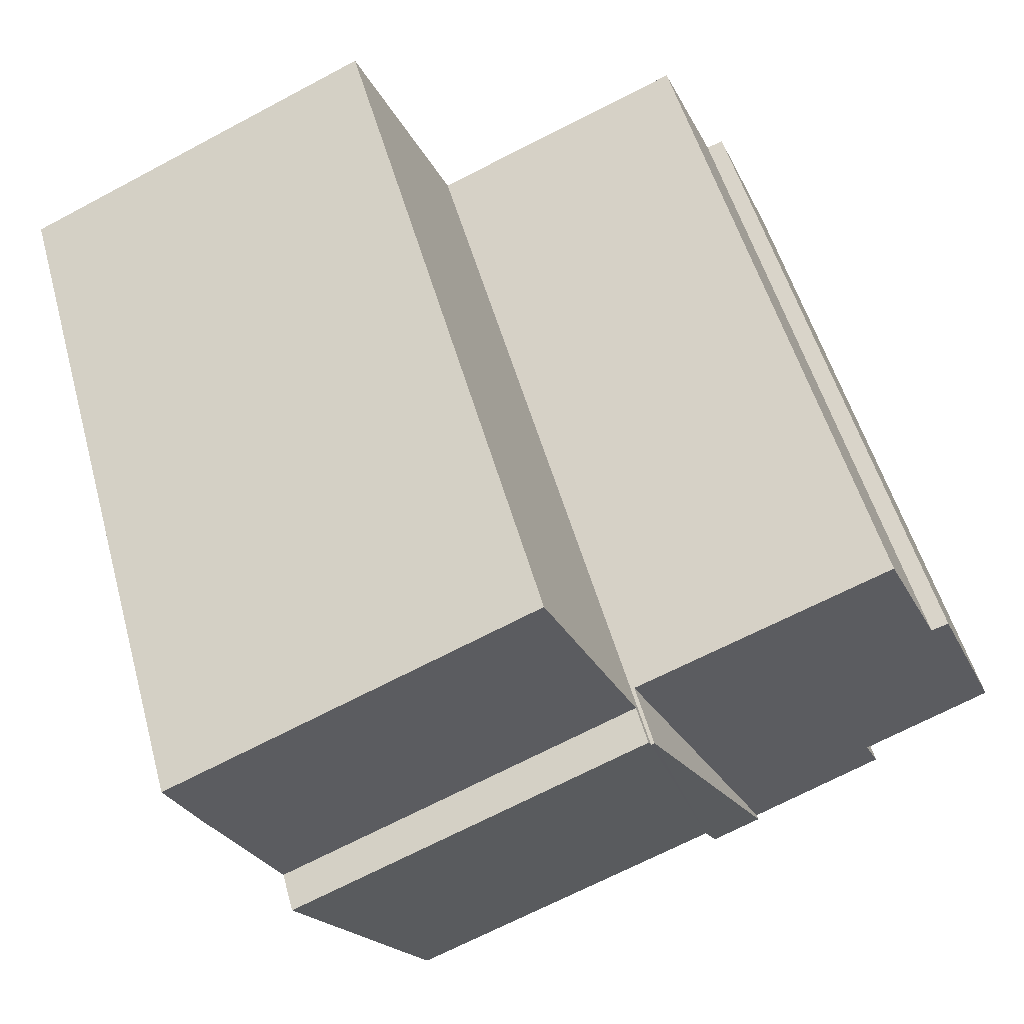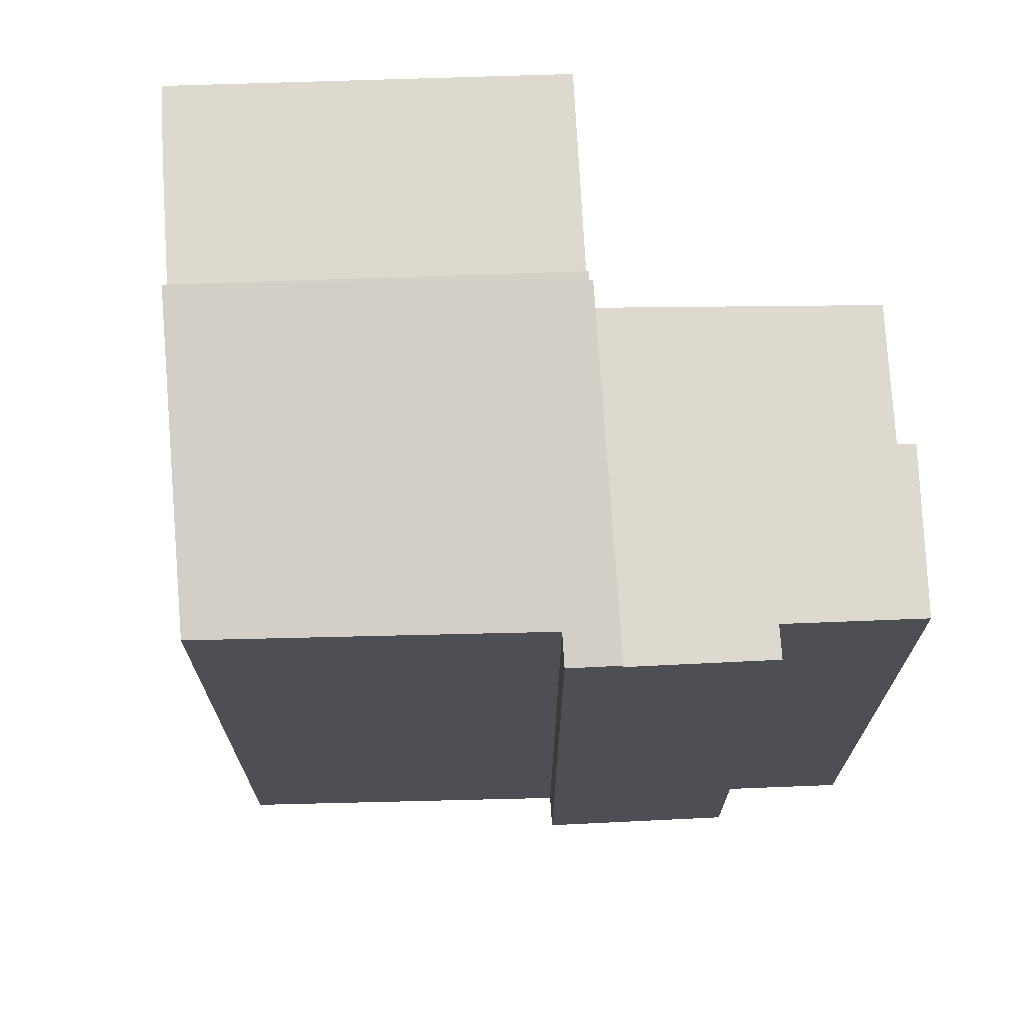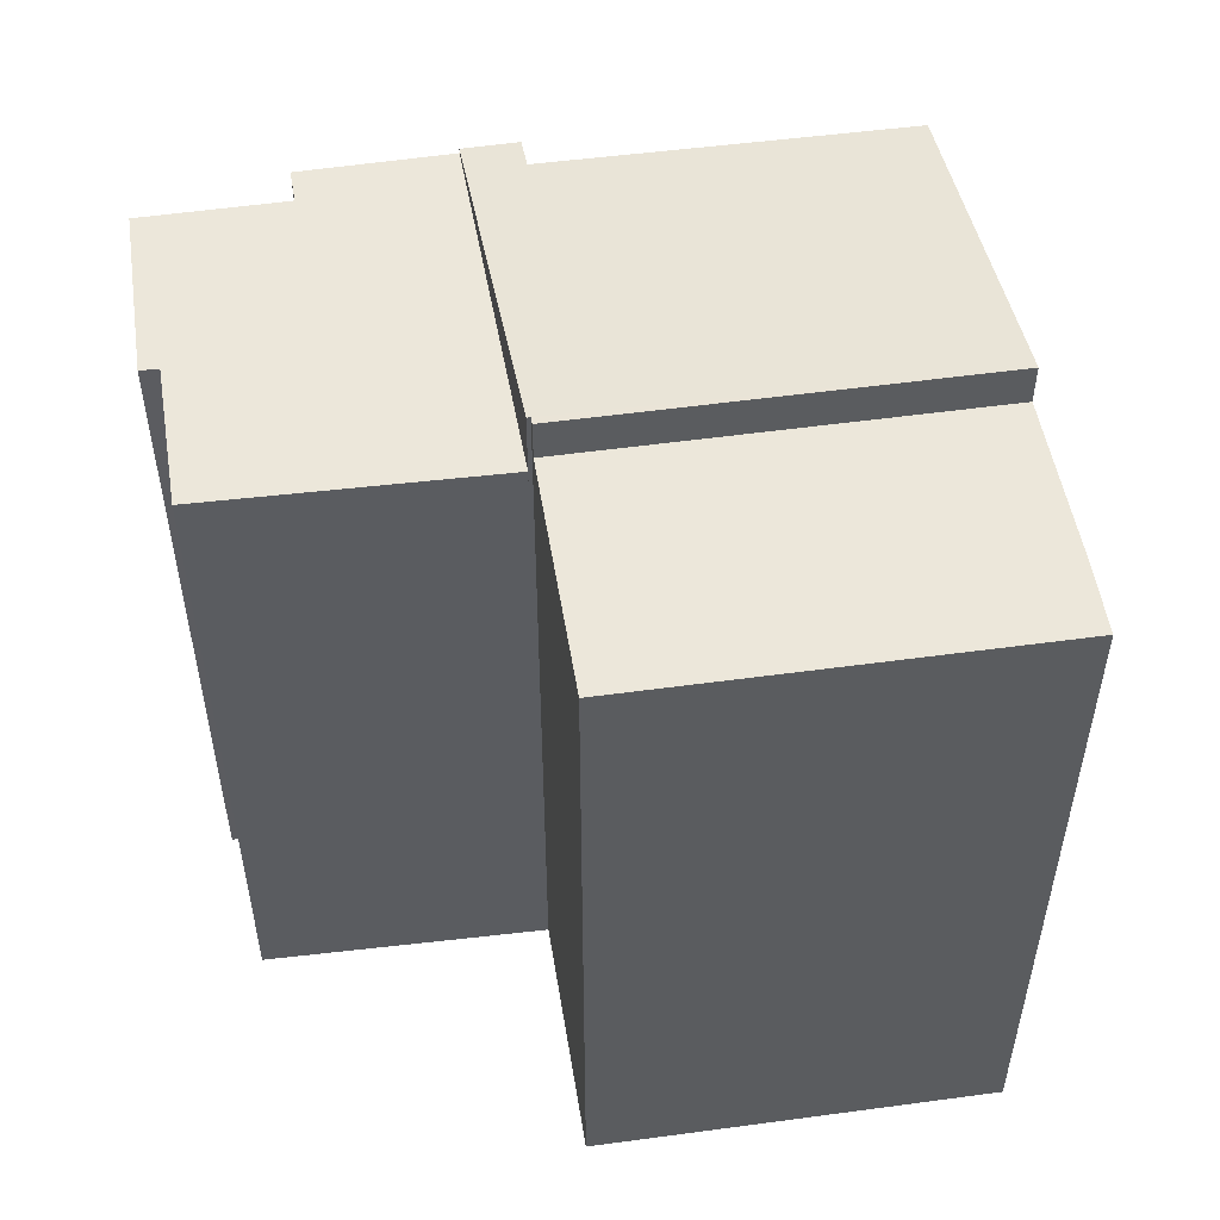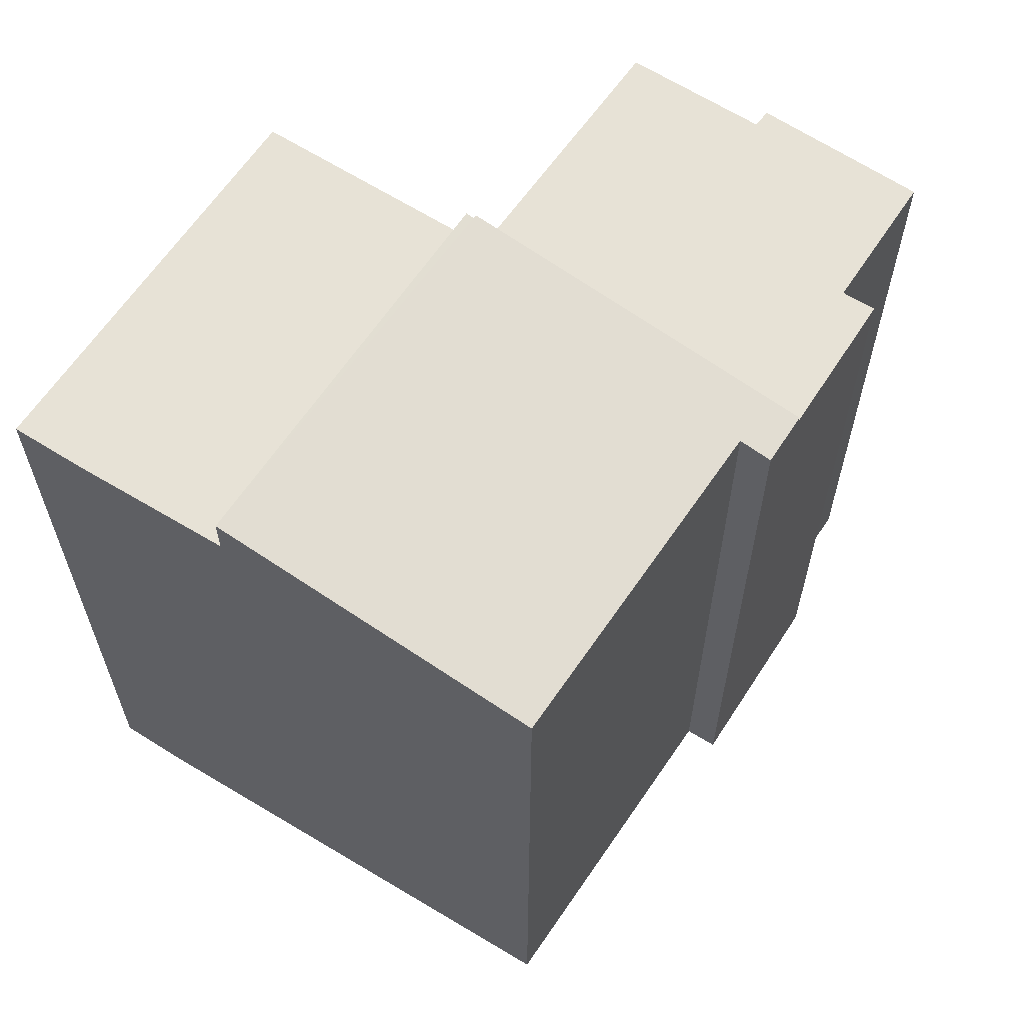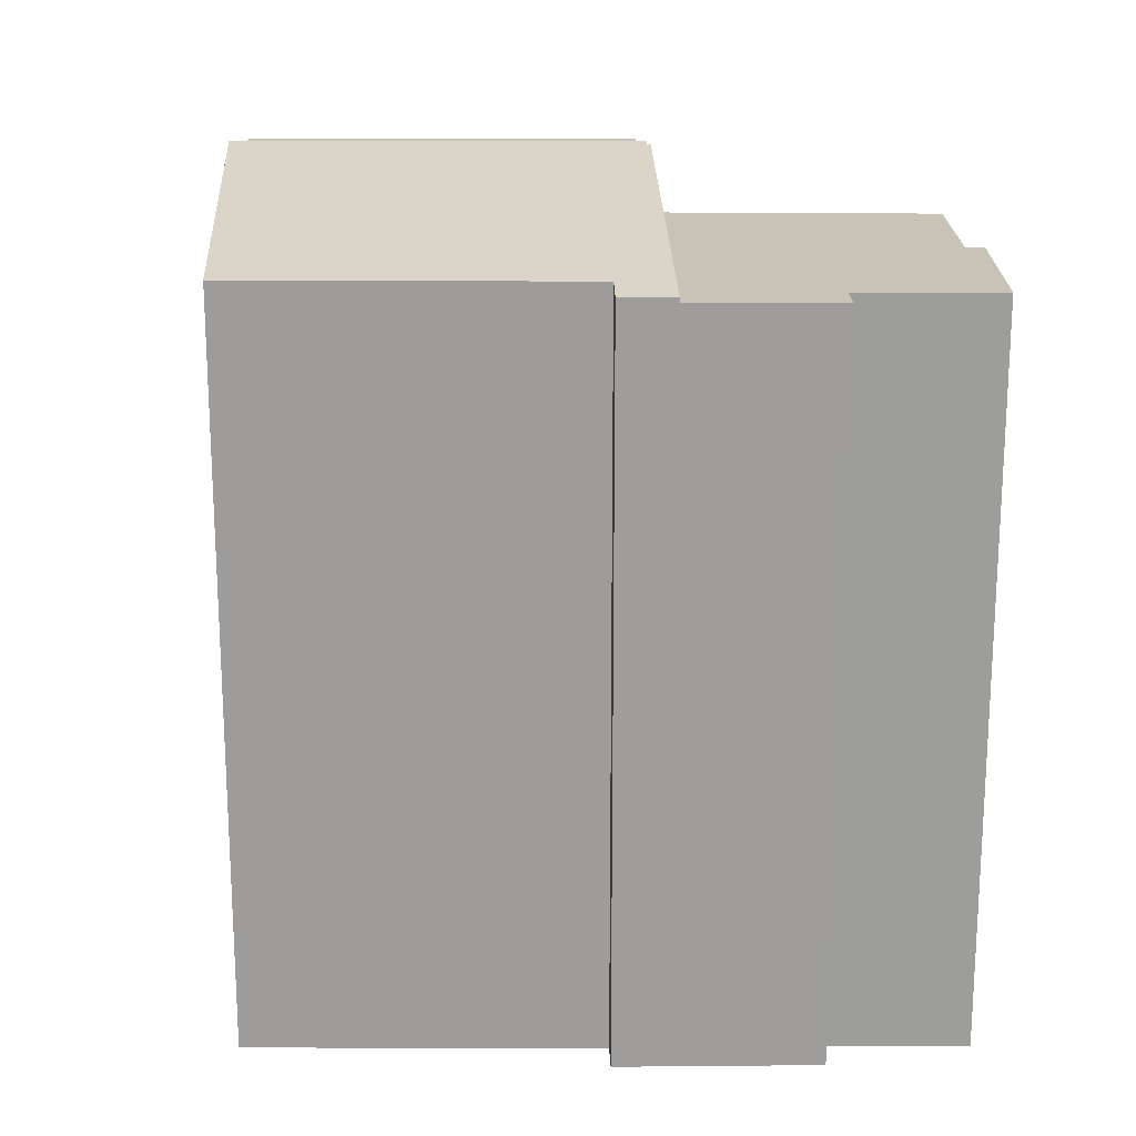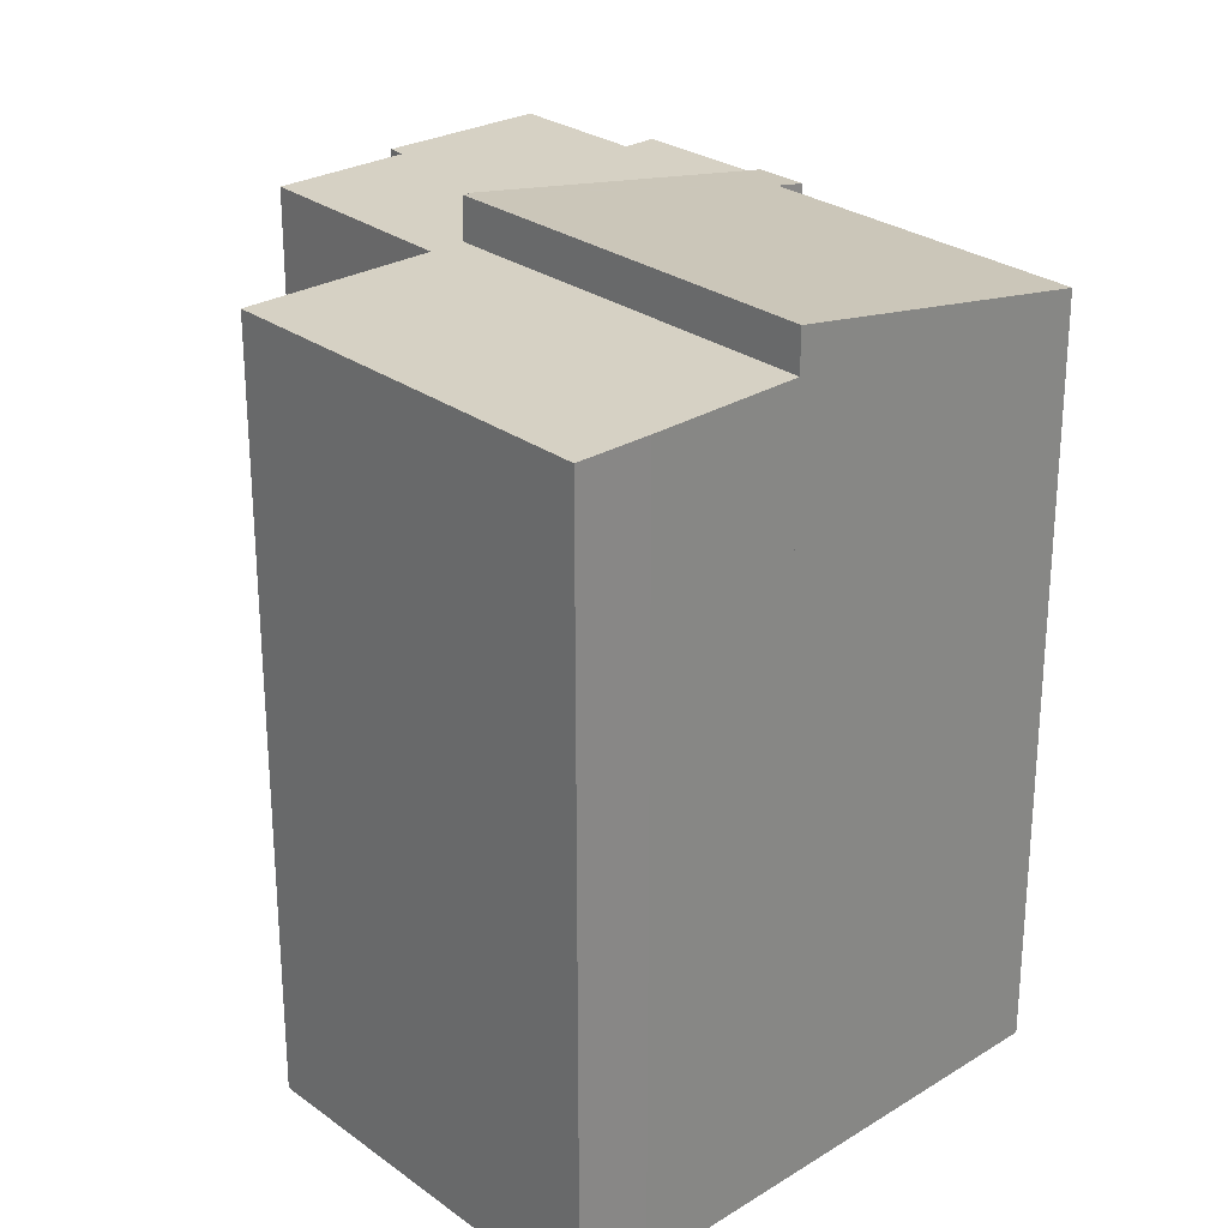
<metadata>
{"format":"obj","ext":"obj","renderer":"f3d","projection":"perspective","resolution":1024,"background":"white","views":[{"elev":52.7,"azim":164.6,"up":"+Z"},{"elev":71.5,"azim":-158.3,"up":"+Y"},{"elev":54.0,"azim":15.4,"up":"+Y"},{"elev":63.4,"azim":147.3,"up":"+Y"},{"elev":19.7,"azim":-156.5,"up":"+Y"},{"elev":26.9,"azim":72.0,"up":"+Y"}]}
</metadata>
<code>
v  12.12 12.44 0.302
v  9.861 11.55 -4.332
v  4.85 11.54 -2.195
v  3.859 11.46 -2.316
v  4.627 11.46 -2.665
v  6.299 12.41 2.715
v  6.352 12.41 2.693
v  6.405 12.44 2.808
v  6.405 -1.719e-16 2.808
v  12.12 -1.849e-17 0.302
v  6.299 -1.662e-16 2.715
v  6.352 -1.649e-16 2.693
v  9.861 2.653e-16 -4.332
v  4.85 1.344e-16 -2.195
v  4.627 1.632e-16 -2.665
v  3.859 1.418e-16 -2.316
v  7.52 11.79 5.234
v  12.12 11.79 0.302
v  6.405 11.79 2.808
v  7.908 11.79 6.078
v  7.926 11.79 6.07
v  9.392 11.79 5.43
v  13.69 11.79 3.556
v  13.2 11.79 2.494
v  13.58 11.79 3.324
v  7.908 -3.722e-16 6.078
v  13.69 -2.177e-16 3.556
v  7.926 -3.717e-16 6.07
v  9.392 -3.325e-16 5.43
v  13.2 -1.527e-16 2.494
v  13.58 -2.035e-16 3.324
v  7.52 -3.205e-16 5.234
v  1.78 11.38 -1.37
v  6.299 11.38 2.715
v  3.859 11.38 -2.316
v  2.005 11.38 -0.889
v  0 11.38 6.966e-16
v  1.323 11.38 2.359
v  1.054 11.38 2.454
v  2.24 11.38 4.38
v  1.054 -1.503e-16 2.454
v  1.323 -1.444e-16 2.359
v  2.24 -2.682e-16 4.38
v  1.78 8.389e-17 -1.37
v  2.005 5.444e-17 -0.889
v  0 0 0
g defaultobject
f 1 2 3
f 4 3 5
f 3 4 6
f 3 6 7
f 3 7 1
f 8 1 7
f 9 1 8
f 1 9 10
f 11 7 6
f 7 11 12
f 10 2 1
f 2 10 13
f 14 5 3
f 5 14 15
f 13 3 2
f 3 13 14
f 5 16 4
f 16 5 15
f 4 11 6
f 11 4 16
f 7 9 8
f 9 7 12
f 10 14 13
f 9 12 10
f 14 16 15
f 16 14 11
f 11 14 12
f 12 14 10
f 17 18 19
f 18 17 20
f 18 20 21
f 18 21 22
f 18 22 23
f 18 23 24
f 24 23 25
f 26 21 20
f 21 26 22
f 22 26 23
f 23 26 27
f 27 26 28
f 27 28 29
f 27 25 23
f 25 27 24
f 24 27 30
f 30 27 31
f 30 18 24
f 18 30 10
f 10 19 18
f 19 10 9
f 9 17 19
f 17 9 20
f 20 9 26
f 26 9 32
f 29 31 27
f 31 29 30
f 30 29 10
f 10 29 9
f 9 29 28
f 9 28 26
f 9 26 32
f 33 34 35
f 34 33 36
f 34 36 37
f 34 37 38
f 38 37 39
f 40 34 38
f 41 38 39
f 38 41 42
f 42 40 38
f 40 42 43
f 43 34 40
f 34 43 11
f 44 36 33
f 36 44 45
f 46 39 37
f 39 46 41
f 11 35 34
f 35 11 16
f 16 33 35
f 33 16 44
f 45 37 36
f 37 45 46
f 46 42 41
f 42 46 11
f 11 46 45
f 11 45 16
f 16 45 44
f 11 43 42

</code>
